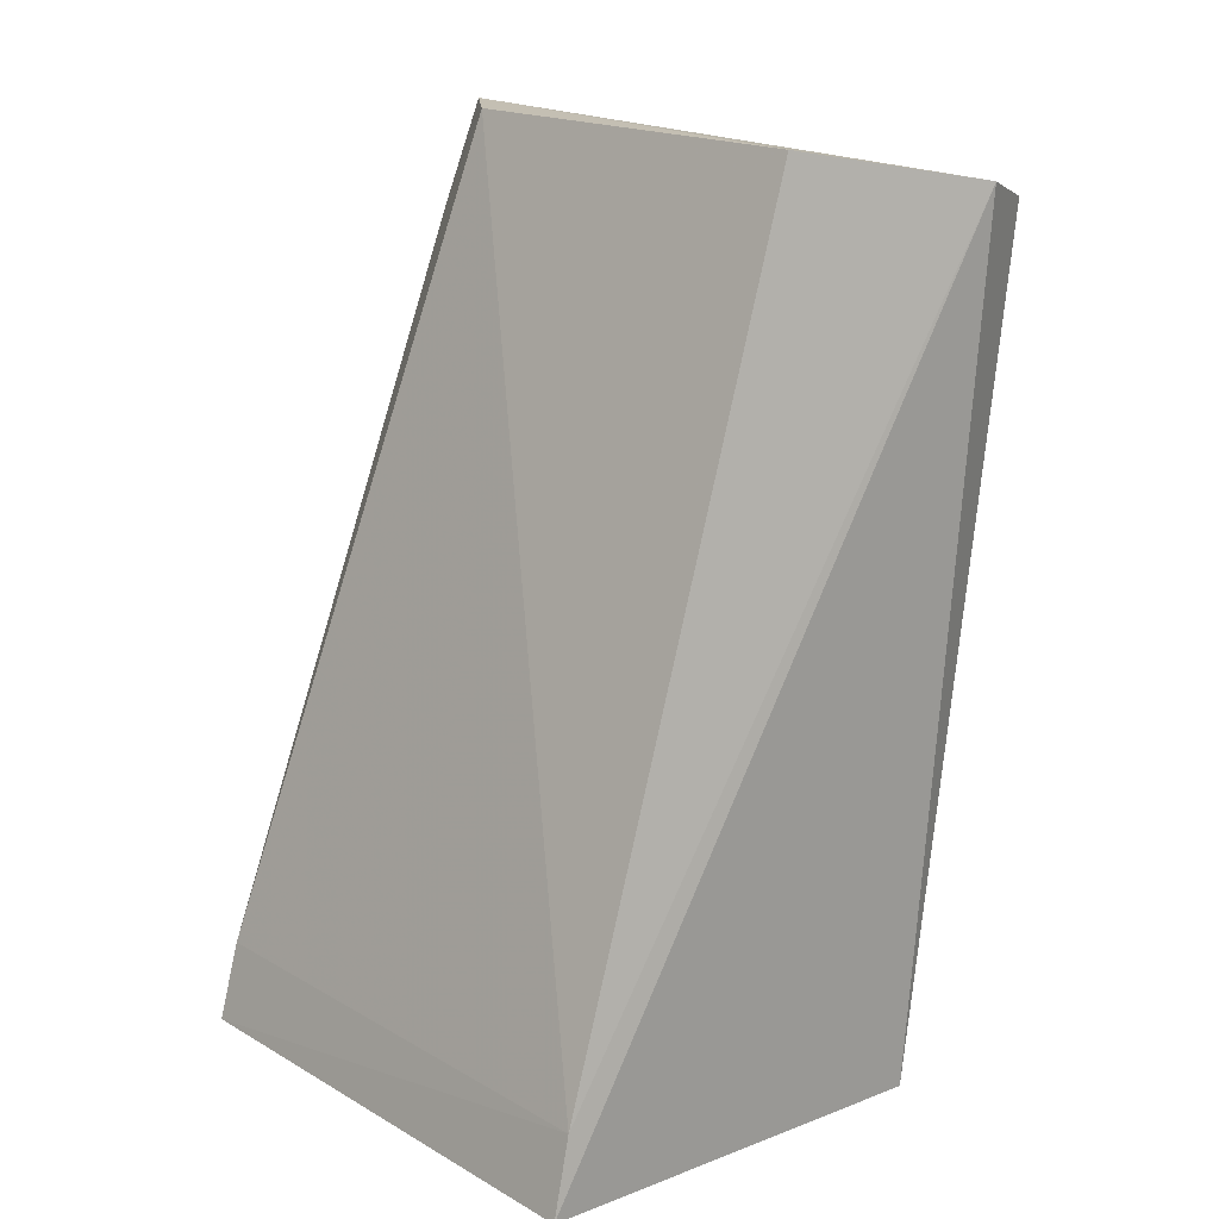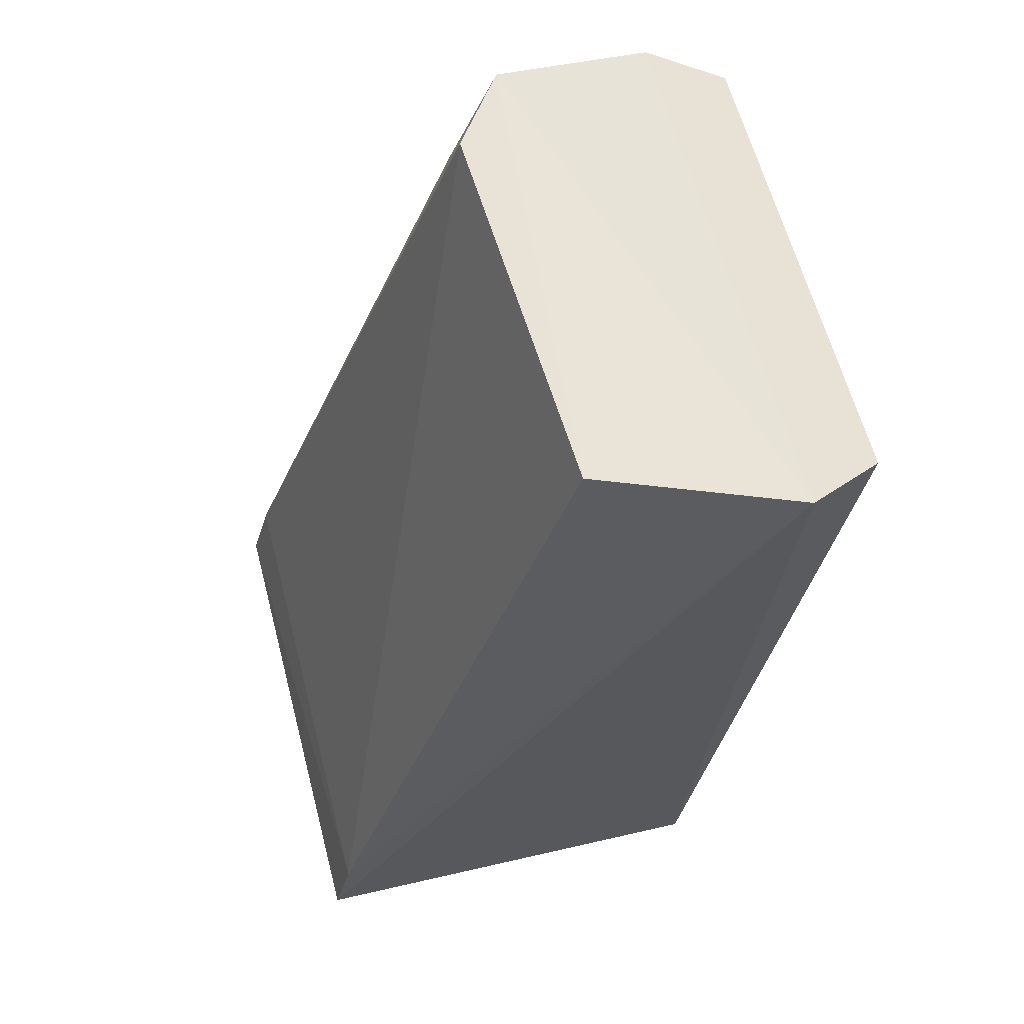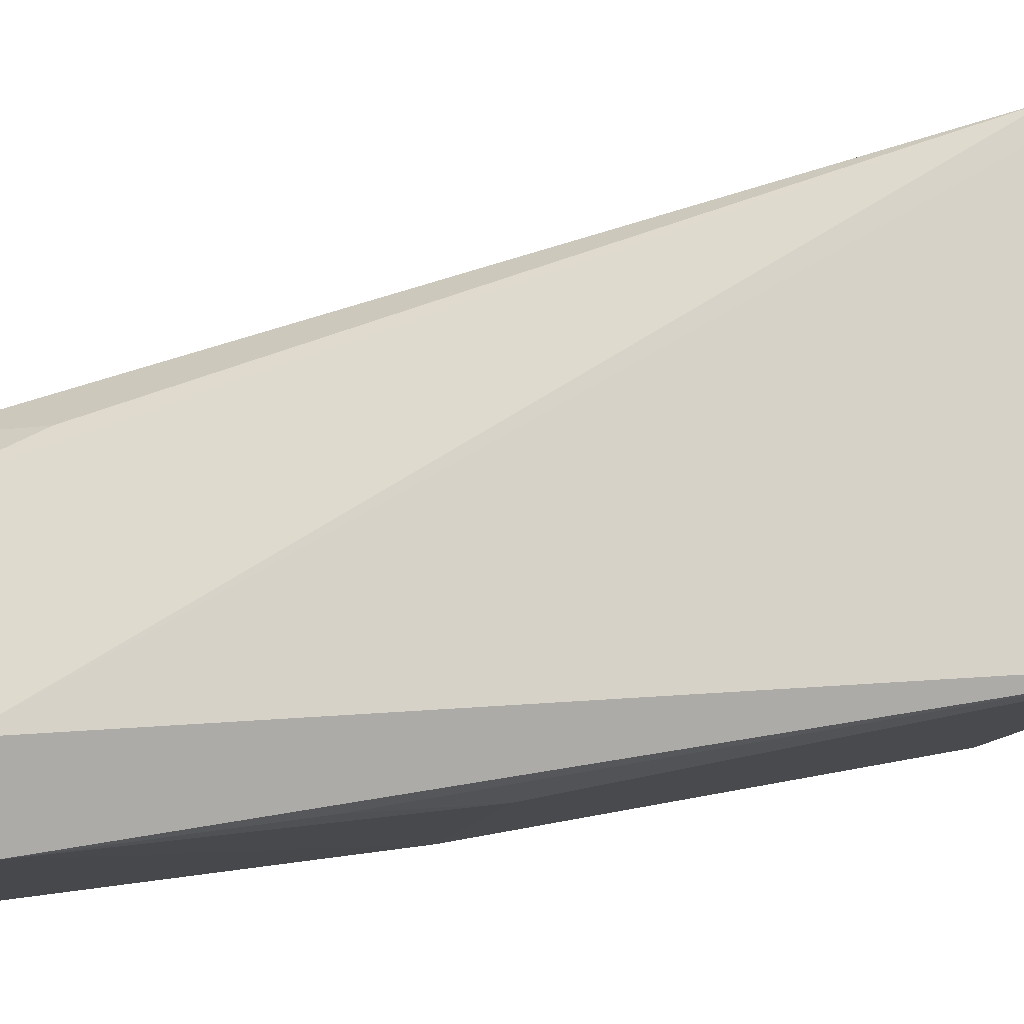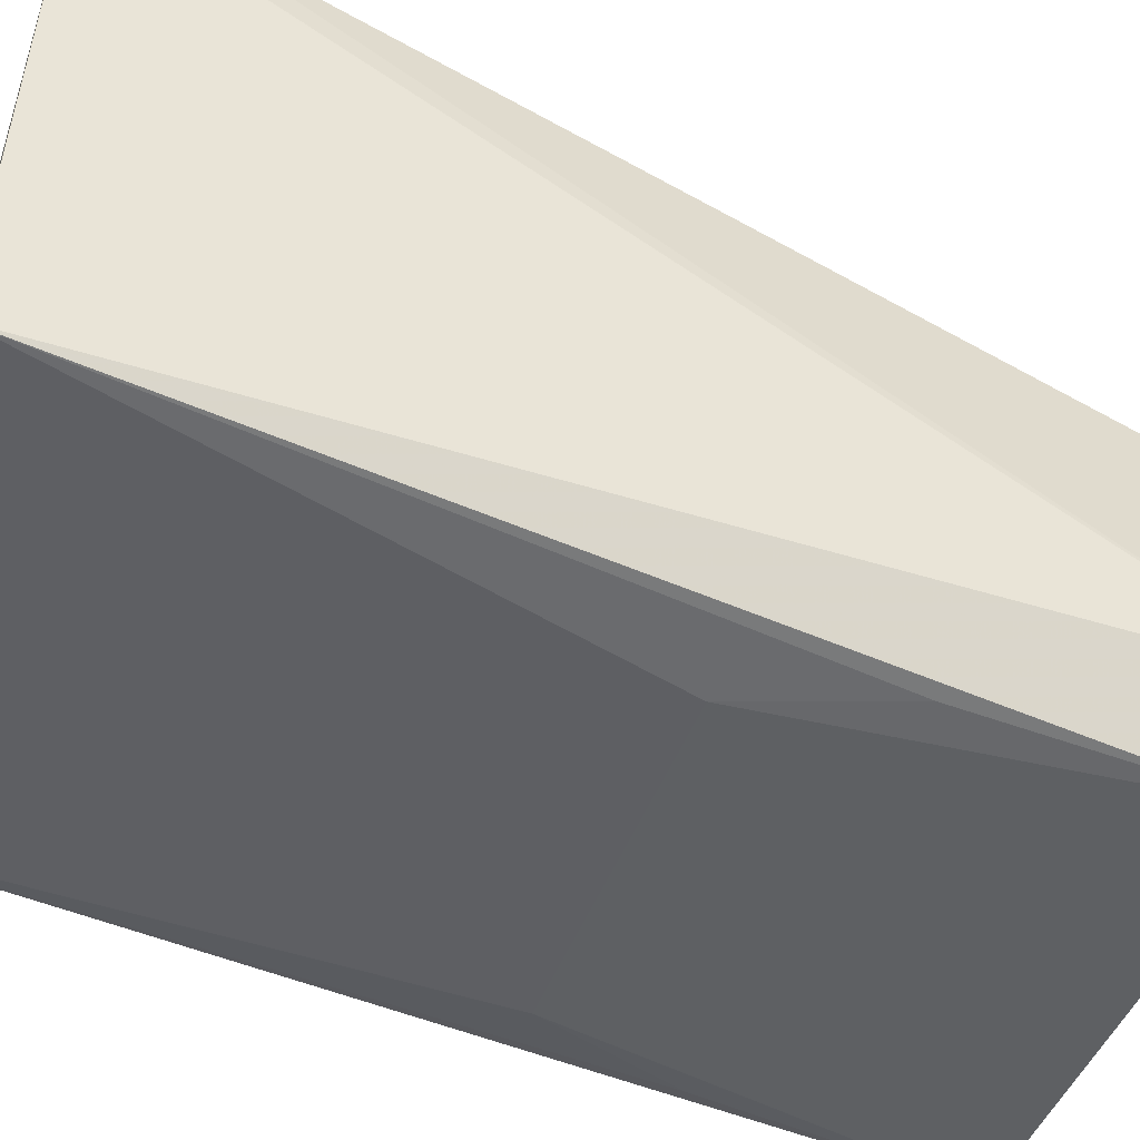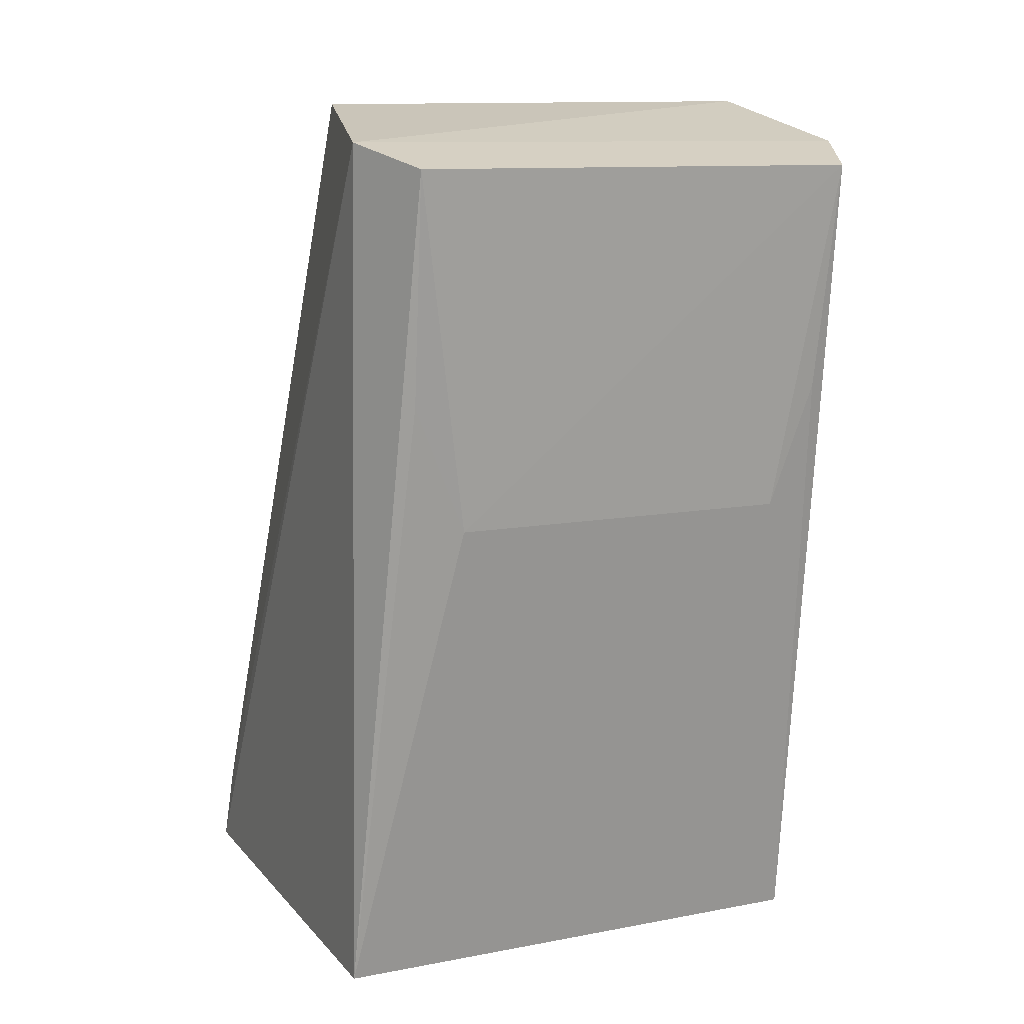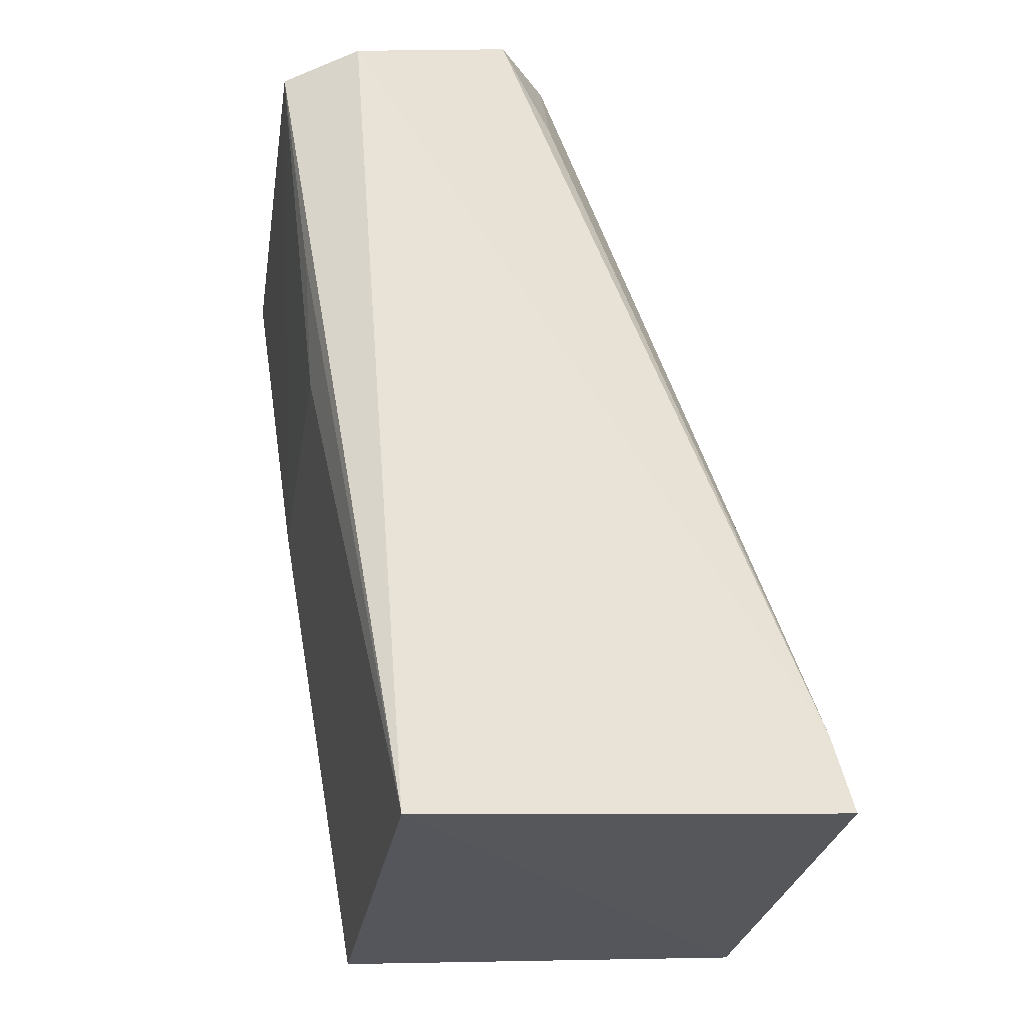
<metadata>
{"format":"obj","ext":"obj","renderer":"f3d","projection":"perspective","resolution":1024,"background":"white","views":[{"elev":17.5,"azim":-131.8,"up":"+Z"},{"elev":62.2,"azim":-104.6,"up":"+Z"},{"elev":-10.4,"azim":80.0,"up":"+Y"},{"elev":-41.8,"azim":-107.9,"up":"+Y"},{"elev":10.3,"azim":-25.8,"up":"+Z"},{"elev":-27.3,"azim":81.3,"up":"+Z"}]}
</metadata>
<code>
v 0.0252 -0.171 0.4909
v 0.02906 -0.1548 0.3972
v 0.02758 -0.1068 0.4003
v -0.02895 -0.1069 0.4001
v -0.02928 -0.1555 0.3974
v 0.01816 -0.1382 0.4983
v 0.02902 -0.1625 0.4936
v 0.01992 -0.1658 0.4515
v -0.02854 -0.1092 0.4088
v -0.03084 -0.1626 0.4935
v 0.02628 -0.1444 0.4984
v 0.02447 -0.1672 0.4655
v -0.02679 -0.1713 0.4908
v 0.02757 -0.1093 0.4088
v -0.02452 -0.1402 0.4977
v -0.0198 -0.1661 0.4514
v 0.02476 -0.1383 0.4874
v -0.02603 -0.1674 0.4656
f 3 2 4
f 5 4 2
f 7 1 2
f 7 2 3
f 8 5 2
f 9 3 4
f 10 9 4
f 10 4 5
f 11 10 7
f 12 8 2
f 12 2 1
f 12 1 8
f 13 10 5
f 13 1 7
f 13 7 10
f 14 9 6
f 14 3 9
f 14 11 7
f 14 7 3
f 15 6 9
f 15 9 10
f 15 11 6
f 15 10 11
f 16 8 1
f 16 1 13
f 16 5 8
f 17 14 6
f 17 6 11
f 17 11 14
f 18 16 13
f 18 13 5
f 18 5 16

</code>
